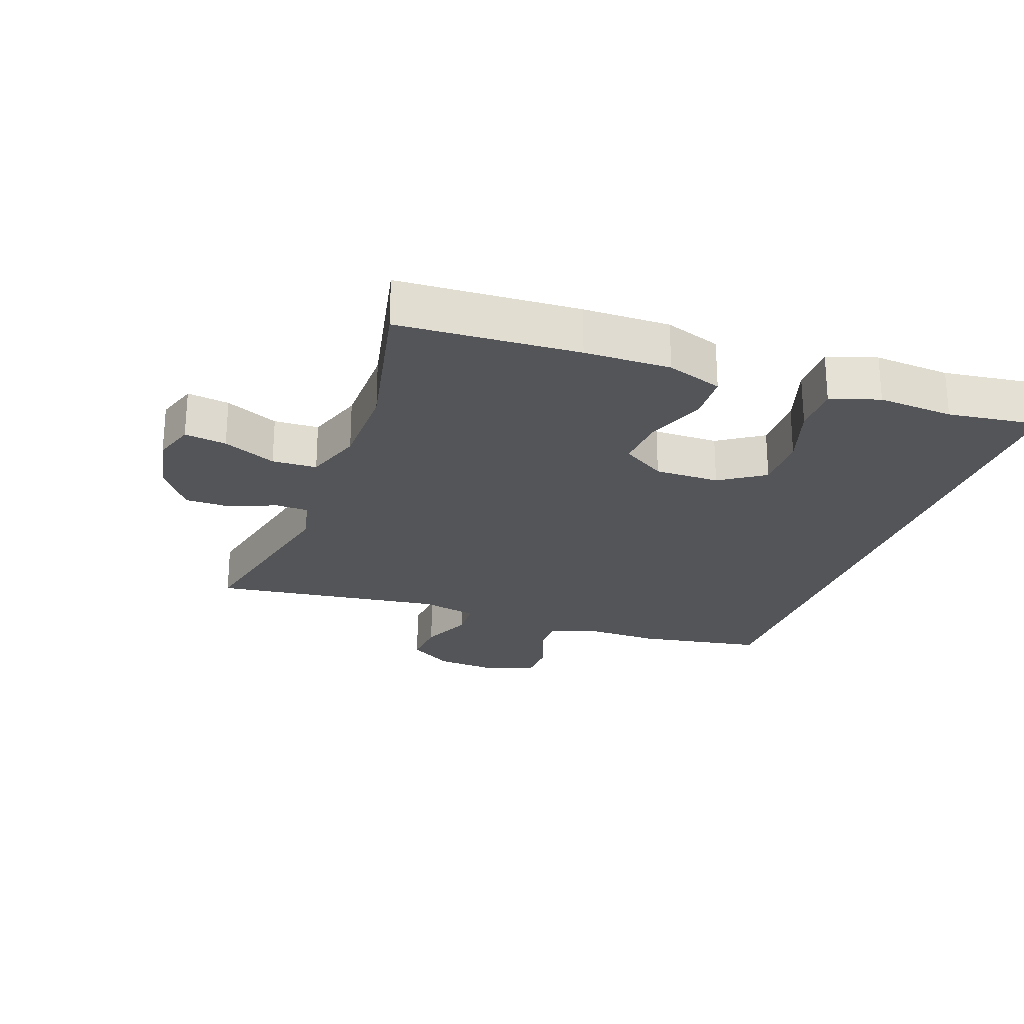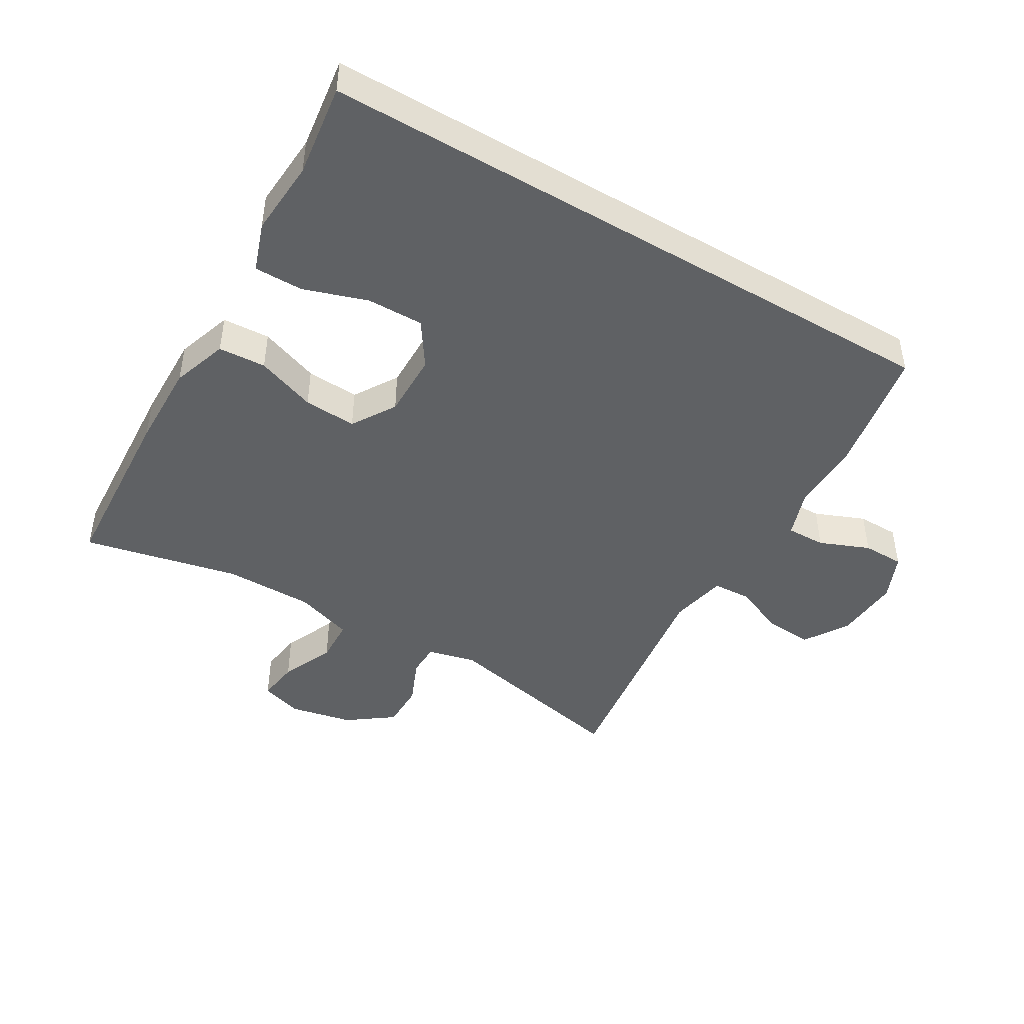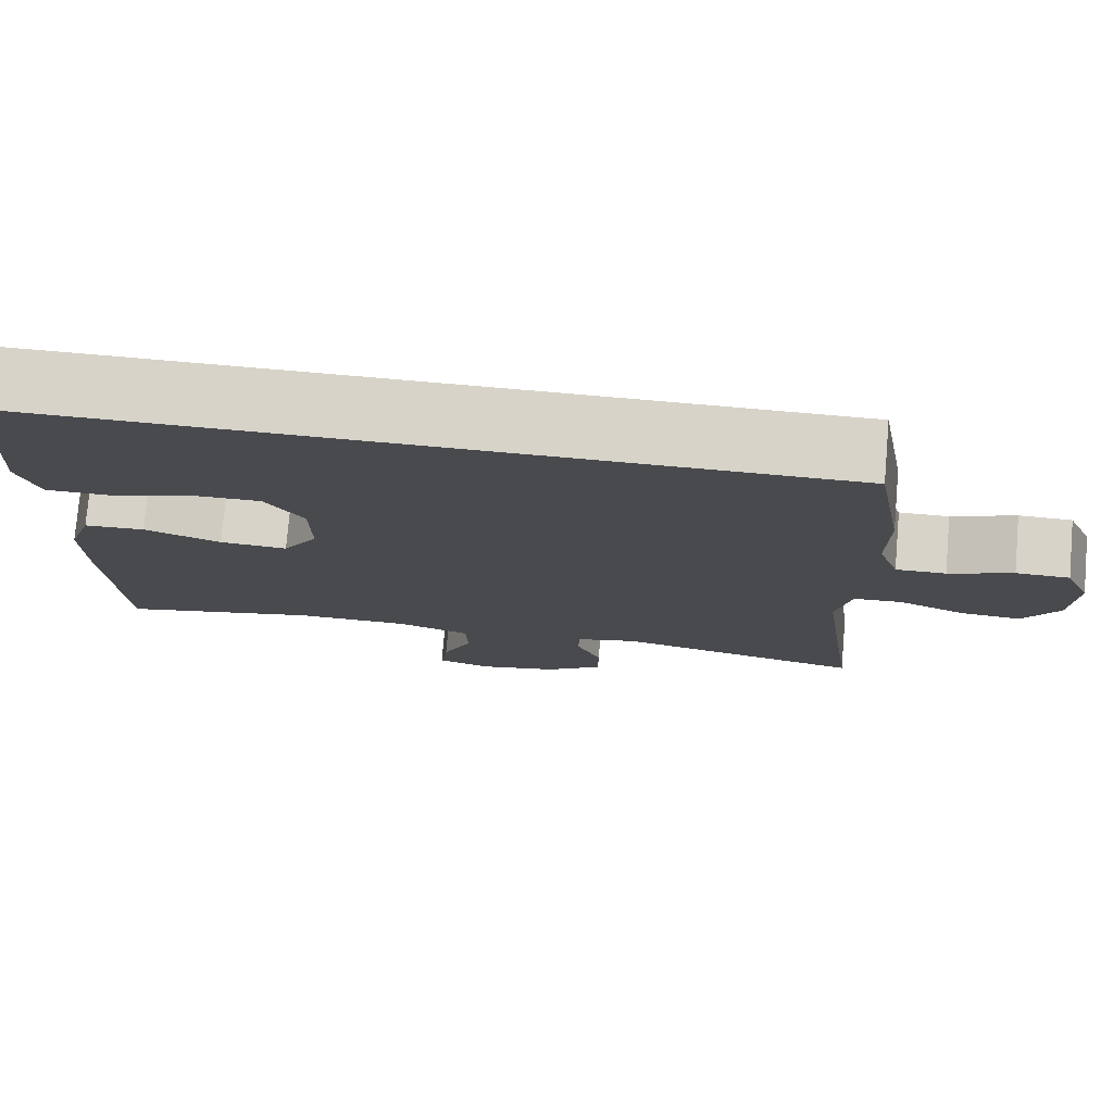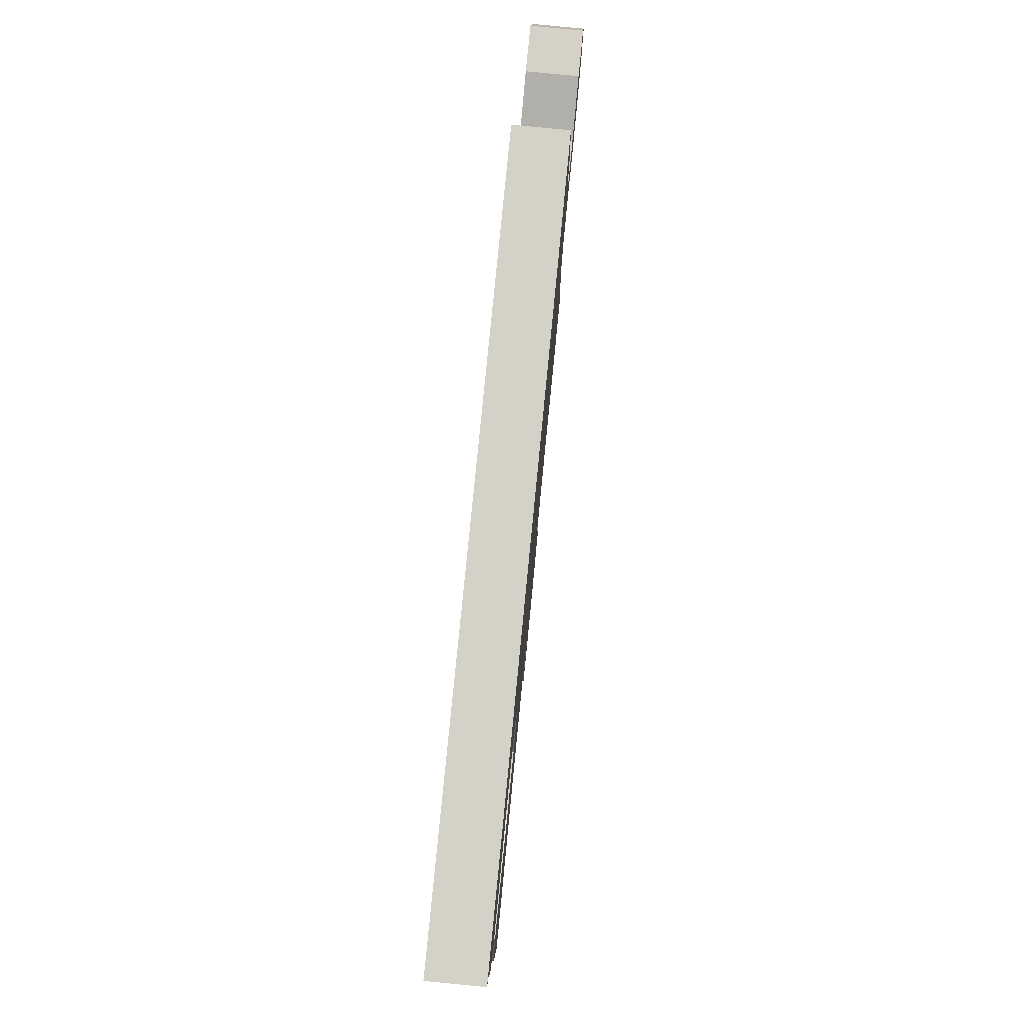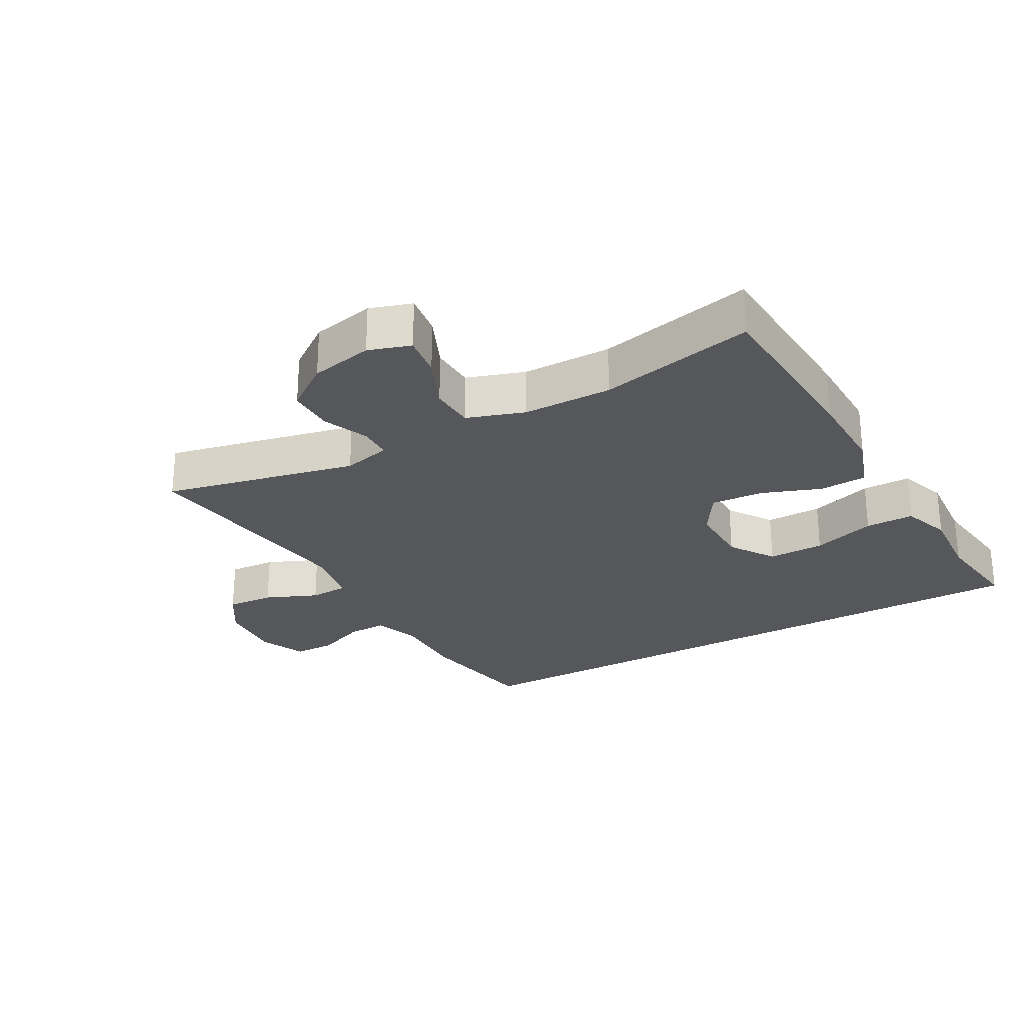
<metadata>
{"format":"obj","ext":"obj","renderer":"f3d","projection":"perspective","resolution":1024,"background":"white","views":[{"elev":-24.6,"azim":-109.9,"up":"+Y"},{"elev":-45.4,"azim":-30.5,"up":"+Y"},{"elev":76.8,"azim":4.9,"up":"+Z"},{"elev":79.8,"azim":-84.4,"up":"+Z"},{"elev":-26.6,"azim":-150.8,"up":"+Y"}]}
</metadata>
<code>
v 0.5 0.07 -0.5
v 0.202 0.07 -0.434
v 0.128 0.07 -0.452
v 0.127 0.07 -0.503
v 0.157 0.07 -0.574
v 0.157 0.07 -0.645
v 0.087 0.07 -0.696
v -0.01 0.07 -0.716
v -0.075 0.07 -0.695
v -0.066 0.07 -0.63
v -0.03 0.07 -0.548
v -0.033 0.07 -0.479
v -0.122 0.07 -0.449
v -0.26 0.07 -0.448
v -0.5 0.07 -0.5
v -0.516 0.07 -0.222
v -0.518 0.07 -0.089
v -0.489 0.07 -0.003
v -0.416 0.07 0.001
v -0.324 0.07 -0.033
v -0.243 0.07 -0.038
v -0.201 0.07 0.029
v -0.202 0.07 0.129
v -0.248 0.07 0.198
v -0.335 0.07 0.197
v -0.433 0.07 0.165
v -0.508 0.07 0.165
v -0.534 0.07 0.24
v -0.526 0.07 0.357
v -0.545 0.07 0.5
v 0.441 0.07 0.5
v 0.475 0.07 0.307
v 0.474 0.07 0.193
v 0.499 0.07 0.121
v 0.559 0.07 0.122
v 0.636 0.07 0.153
v 0.7 0.07 0.152
v 0.731 0.07 0.08
v 0.724 0.07 -0.021
v 0.681 0.07 -0.089
v 0.608 0.07 -0.084
v 0.528 0.07 -0.05
v 0.469 0.07 -0.053
v 0.451 0.07 -0.141
v 0.5 0 -0.5
v 0.202 0 -0.434
v 0.128 0 -0.452
v 0.127 0 -0.503
v 0.157 0 -0.574
v 0.157 0 -0.645
v 0.087 0 -0.696
v -0.01 0 -0.716
v -0.075 0 -0.695
v -0.066 0 -0.63
v -0.03 0 -0.548
v -0.033 0 -0.479
v -0.122 0 -0.449
v -0.26 0 -0.448
v -0.5 0 -0.5
v -0.516 0 -0.222
v -0.518 0 -0.089
v -0.489 0 -0.003
v -0.416 0 0.001
v -0.324 0 -0.033
v -0.243 0 -0.038
v -0.201 0 0.029
v -0.202 0 0.129
v -0.248 0 0.198
v -0.335 0 0.197
v -0.433 0 0.165
v -0.508 0 0.165
v -0.534 0 0.24
v -0.526 0 0.357
v -0.545 0 0.5
v 0.441 0 0.5
v 0.475 0 0.307
v 0.474 0 0.193
v 0.499 0 0.121
v 0.559 0 0.122
v 0.636 0 0.153
v 0.7 0 0.152
v 0.731 0 0.08
v 0.724 0 -0.021
v 0.681 0 -0.089
v 0.608 0 -0.084
v 0.528 0 -0.05
v 0.469 0 -0.053
v 0.451 0 -0.141
f 40 41 42
f 39 40 42
f 38 39 42
f 37 38 42
f 36 37 42
f 35 36 42
f 34 35 42 43
f 33 34 43 44
f 32 33 44
f 31 32 44
f 30 31 44
f 29 30 44
f 27 28 29
f 26 27 29
f 25 26 29
f 24 25 29
f 18 19 20
f 17 18 20
f 16 17 20
f 15 16 20
f 14 15 20
f 13 14 20 21
f 12 13 21 22
f 9 10 11
f 8 9 11
f 7 8 11
f 6 7 11
f 5 6 11
f 4 5 11
f 3 4 11 12
f 12 22 23
f 3 12 23
f 2 3 23
f 24 29 44
f 23 24 44
f 2 23 44
f 1 2 44
f 86 85 84
f 86 84 83
f 86 83 82
f 86 82 81
f 86 81 80
f 86 80 79
f 87 86 79 78
f 88 87 78 77
f 88 77 76
f 88 76 75
f 88 75 74
f 88 74 73
f 73 72 71
f 73 71 70
f 73 70 69
f 73 69 68
f 64 63 62
f 64 62 61
f 64 61 60
f 64 60 59
f 64 59 58
f 65 64 58 57
f 66 65 57 56
f 55 54 53
f 55 53 52
f 55 52 51
f 55 51 50
f 55 50 49
f 55 49 48
f 56 55 48 47
f 67 66 56
f 67 56 47
f 67 47 46
f 88 73 68
f 88 68 67
f 88 67 46
f 88 46 45
f 1 45 46 2
f 2 46 47 3
f 3 47 48 4
f 4 48 49 5
f 5 49 50 6
f 6 50 51 7
f 7 51 52 8
f 8 52 53 9
f 9 53 54 10
f 10 54 55 11
f 11 55 56 12
f 12 56 57 13
f 13 57 58 14
f 14 58 59 15
f 15 59 60 16
f 16 60 61 17
f 17 61 62 18
f 18 62 63 19
f 19 63 64 20
f 20 64 65 21
f 21 65 66 22
f 22 66 67 23
f 23 67 68 24
f 24 68 69 25
f 25 69 70 26
f 26 70 71 27
f 27 71 72 28
f 28 72 73 29
f 29 73 74 30
f 30 74 75 31
f 31 75 76 32
f 32 76 77 33
f 33 77 78 34
f 34 78 79 35
f 35 79 80 36
f 36 80 81 37
f 37 81 82 38
f 38 82 83 39
f 39 83 84 40
f 40 84 85 41
f 41 85 86 42
f 42 86 87 43
f 43 87 88 44
f 44 88 45 1

</code>
